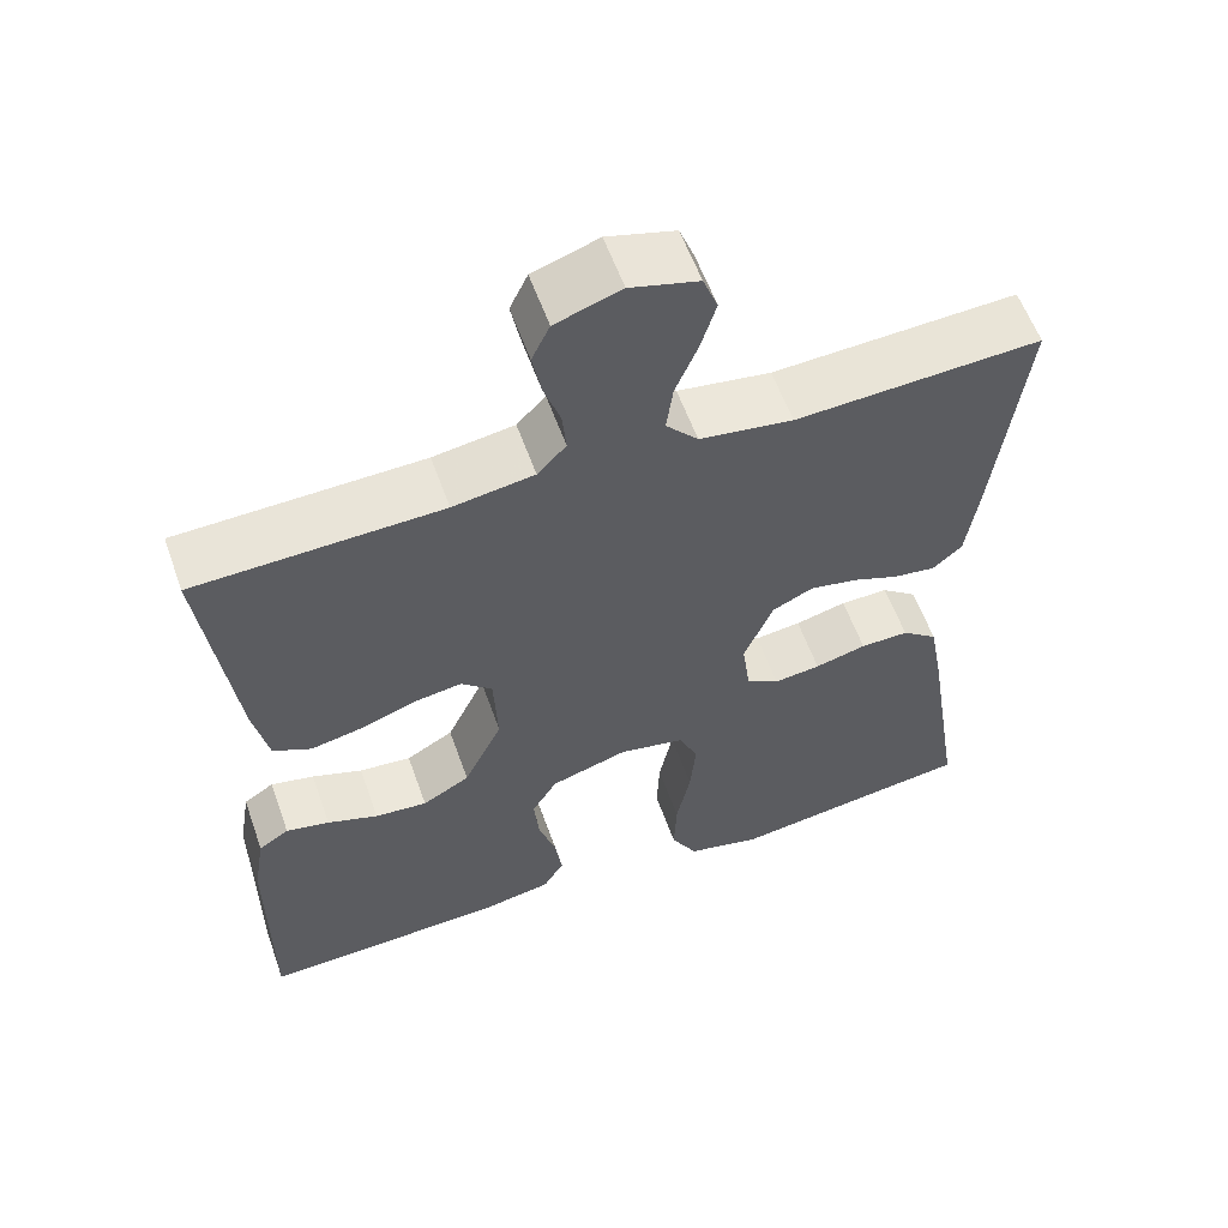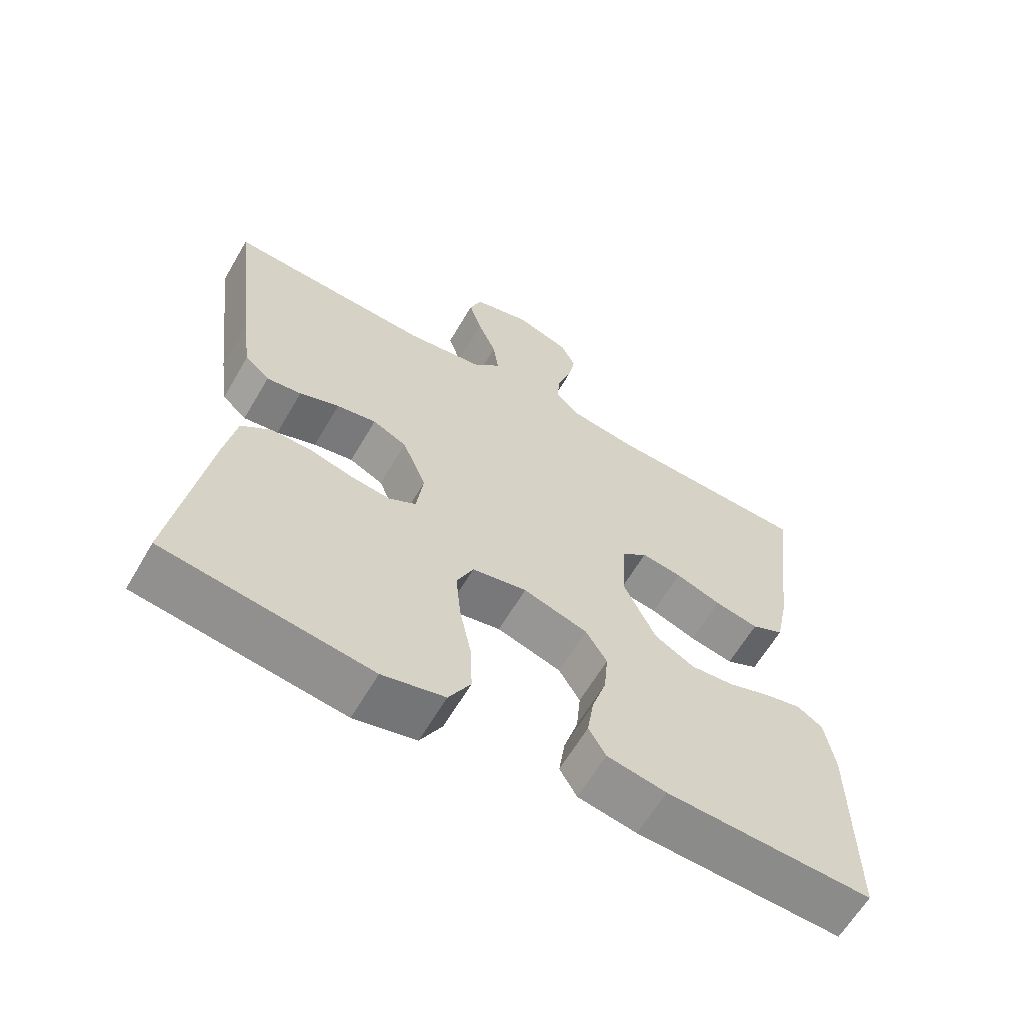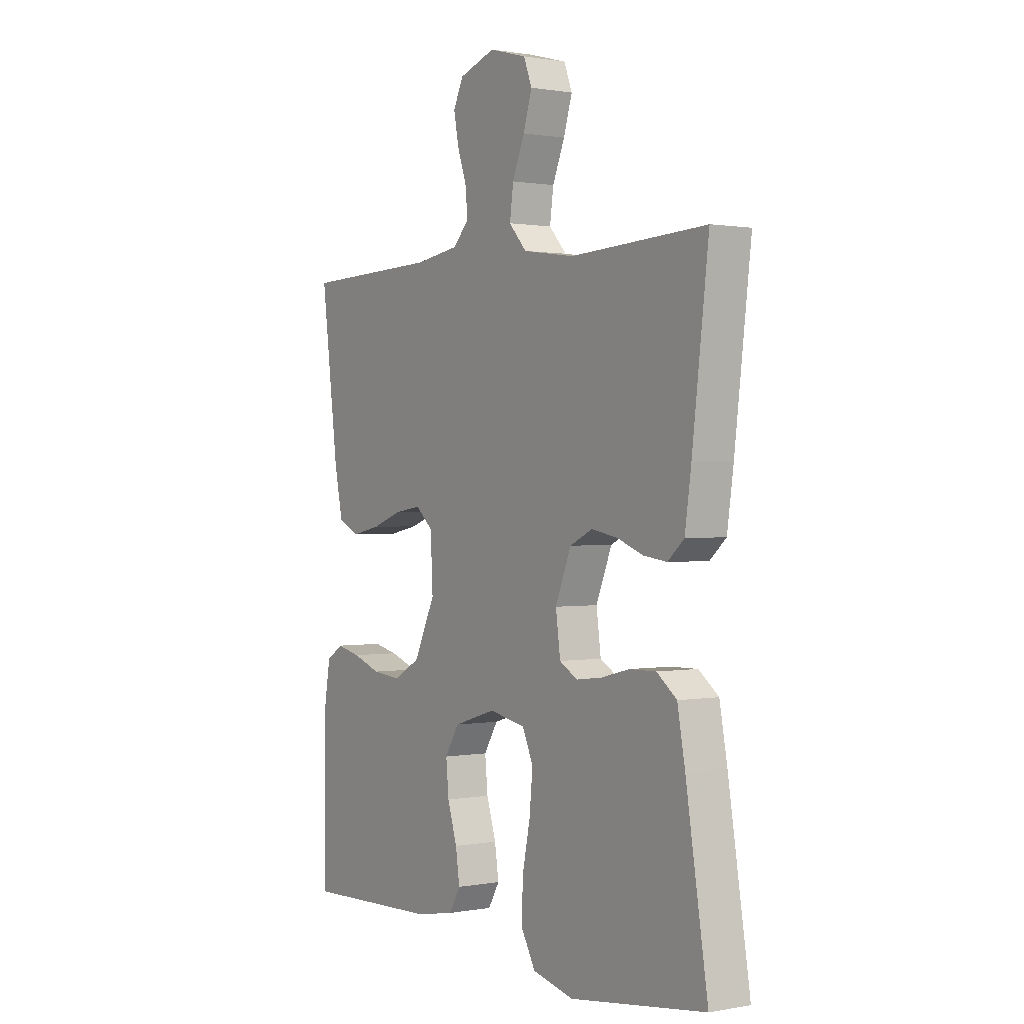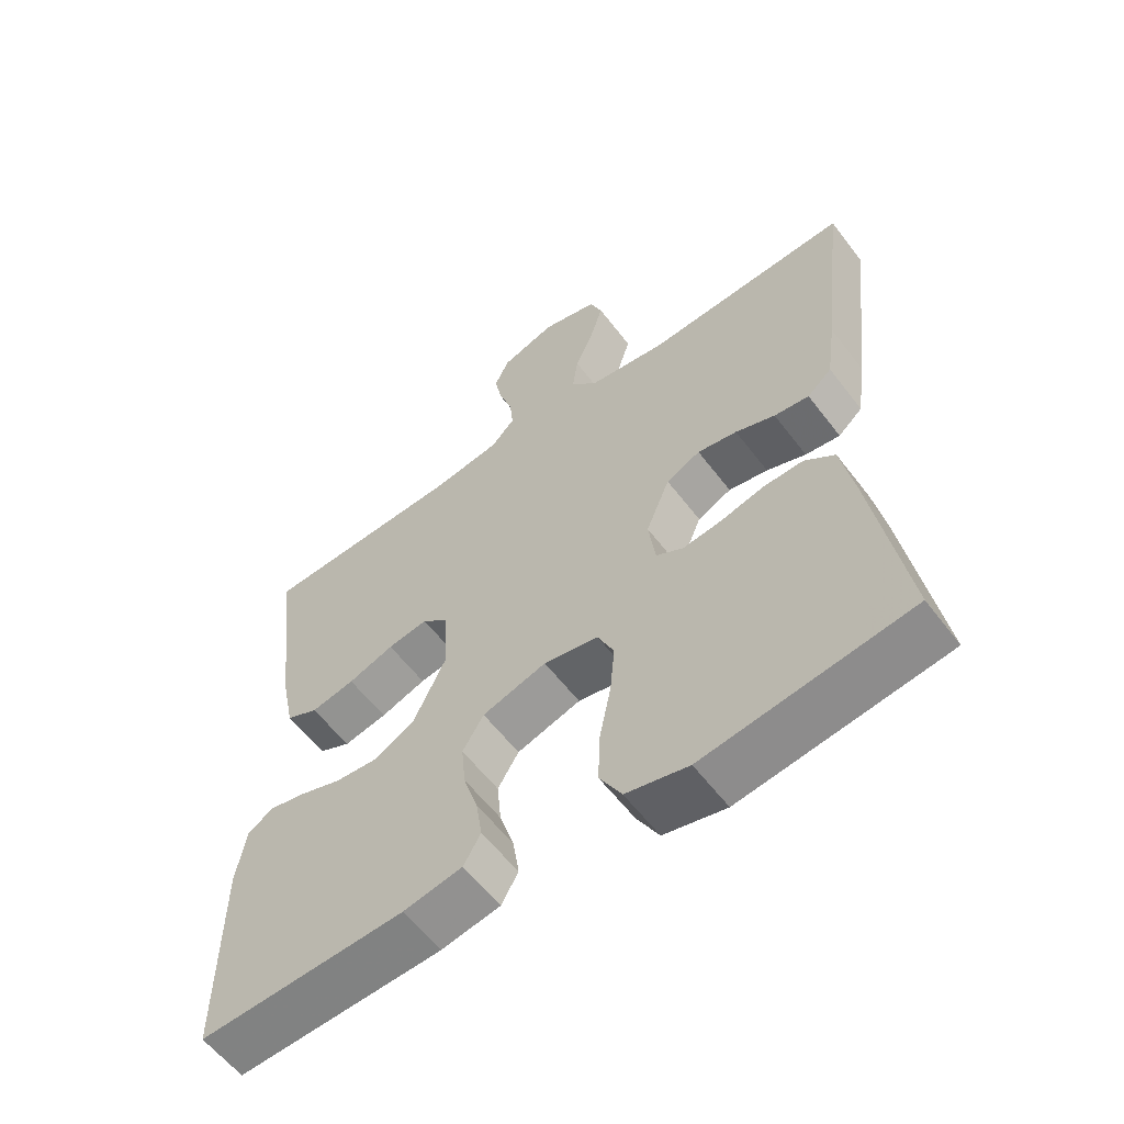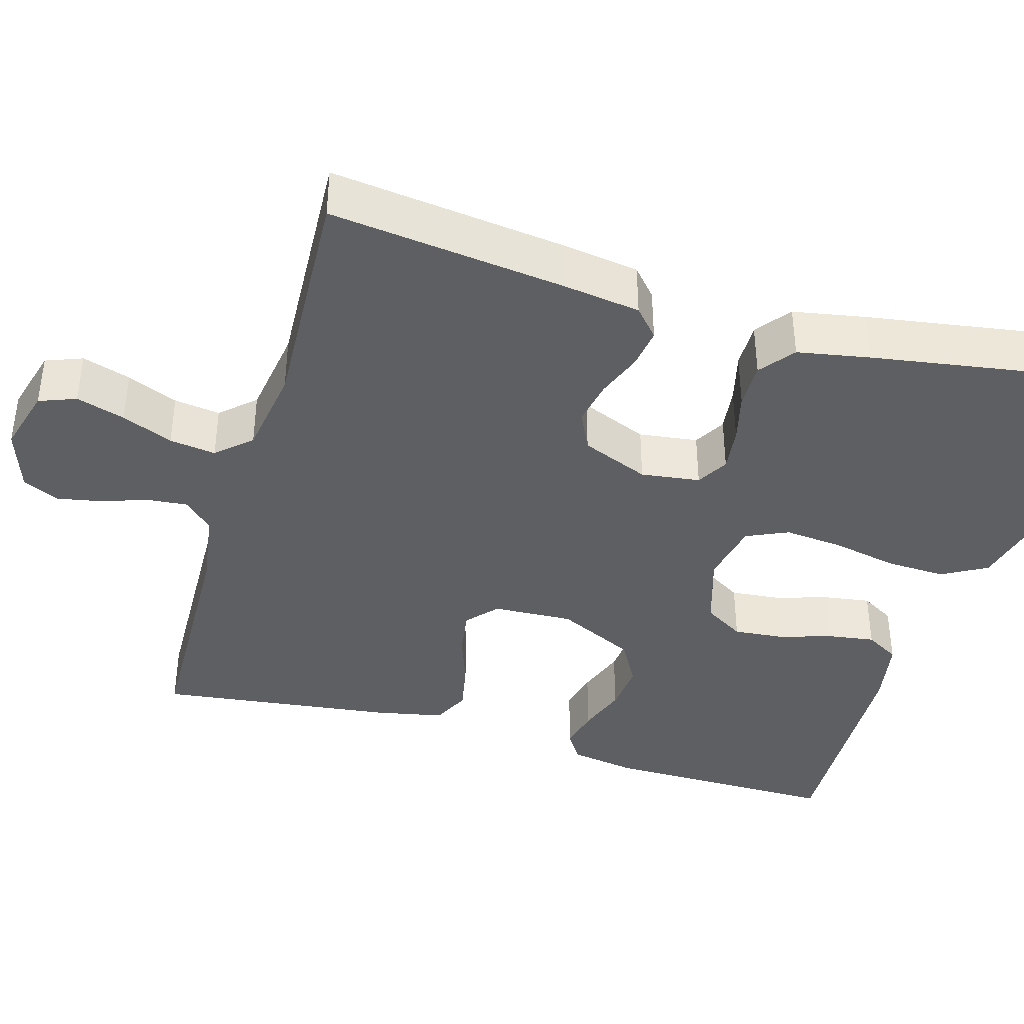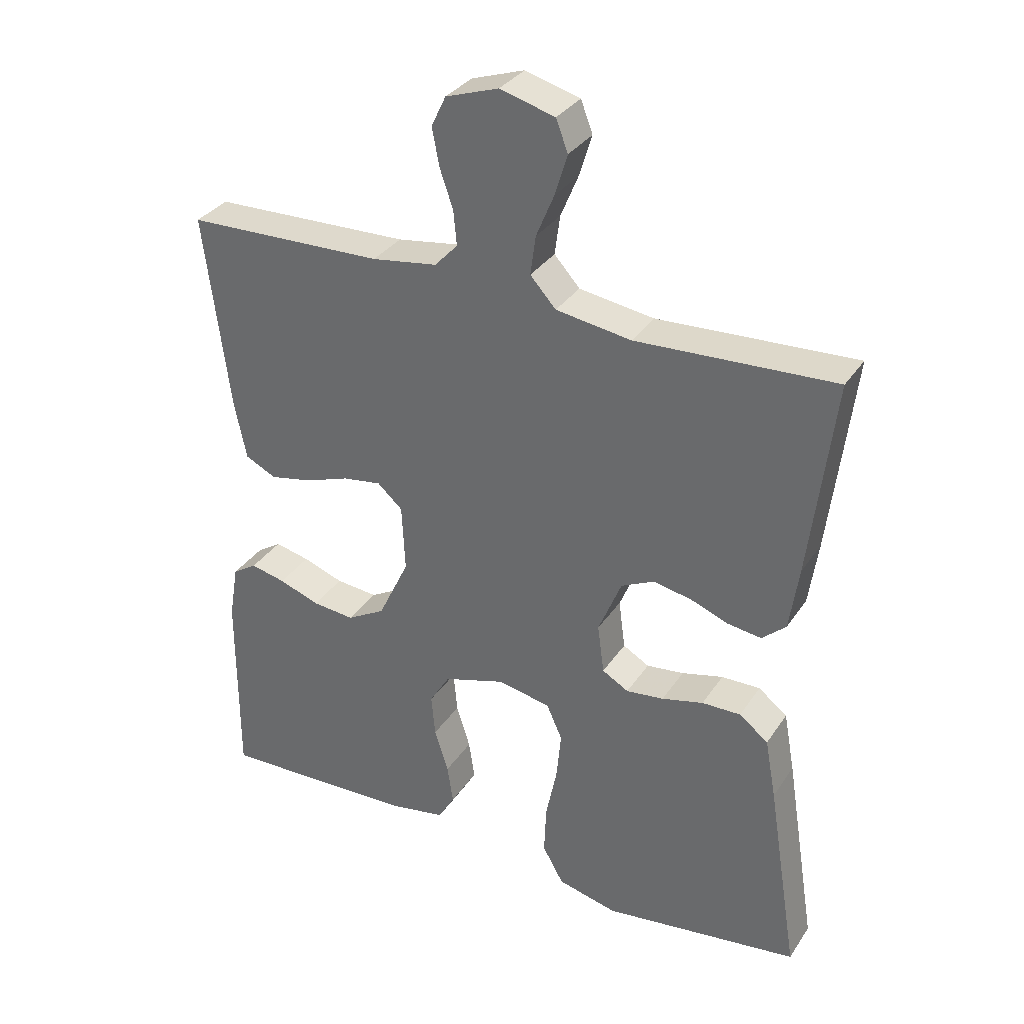
<metadata>
{"format":"obj","ext":"obj","renderer":"f3d","projection":"perspective","resolution":1024,"background":"white","views":[{"elev":58.2,"azim":-19.5,"up":"+Z"},{"elev":-62.9,"azim":149.7,"up":"+Z"},{"elev":0.8,"azim":56.1,"up":"+Z"},{"elev":-59.2,"azim":37.1,"up":"+Z"},{"elev":-39.7,"azim":73.7,"up":"+Y"},{"elev":33.2,"azim":28.6,"up":"+Z"}]}
</metadata>
<code>
v 0.5 0.07 0.5
v 0.464 0.07 0.2
v 0.45 0.07 0.102
v 0.414 0.07 0.07
v 0.363 0.07 0.077
v 0.305 0.07 0.099
v 0.247 0.07 0.11
v 0.197 0.07 0.086
v 0.162 0.07 0
v 0.172 0.07 -0.075
v 0.212 0.07 -0.098
v 0.269 0.07 -0.091
v 0.332 0.07 -0.075
v 0.391 0.07 -0.074
v 0.435 0.07 -0.108
v 0.452 0.07 -0.2
v 0.5 0.07 -0.5
v 0.2 0.07 -0.541
v 0.109 0.07 -0.519
v 0.077 0.07 -0.462
v 0.08 0.07 -0.386
v 0.097 0.07 -0.303
v 0.104 0.07 -0.228
v 0.08 0.07 -0.175
v 0 0.07 -0.159
v -0.094 0.07 -0.188
v -0.125 0.07 -0.239
v -0.119 0.07 -0.303
v -0.098 0.07 -0.37
v -0.089 0.07 -0.43
v -0.114 0.07 -0.473
v -0.2 0.07 -0.489
v -0.5 0.07 -0.5
v -0.499 0.07 -0.2
v -0.485 0.07 -0.116
v -0.448 0.07 -0.092
v -0.395 0.07 -0.104
v -0.333 0.07 -0.126
v -0.269 0.07 -0.132
v -0.211 0.07 -0.099
v -0.164 0.07 0
v -0.169 0.07 0.102
v -0.207 0.07 0.136
v -0.266 0.07 0.127
v -0.333 0.07 0.103
v -0.397 0.07 0.09
v -0.444 0.07 0.113
v -0.462 0.07 0.2
v -0.5 0.07 0.5
v -0.2 0.07 0.509
v -0.101 0.07 0.524
v -0.066 0.07 0.561
v -0.071 0.07 0.613
v -0.091 0.07 0.671
v -0.102 0.07 0.728
v -0.08 0.07 0.774
v 0 0.07 0.801
v 0.083 0.07 0.778
v 0.101 0.07 0.731
v 0.082 0.07 0.669
v 0.055 0.07 0.604
v 0.047 0.07 0.545
v 0.086 0.07 0.502
v 0.2 0.07 0.485
v 0.5 0 0.5
v 0.464 0 0.2
v 0.45 0 0.102
v 0.414 0 0.07
v 0.363 0 0.077
v 0.305 0 0.099
v 0.247 0 0.11
v 0.197 0 0.086
v 0.162 0 0
v 0.172 0 -0.075
v 0.212 0 -0.098
v 0.269 0 -0.091
v 0.332 0 -0.075
v 0.391 0 -0.074
v 0.435 0 -0.108
v 0.452 0 -0.2
v 0.5 0 -0.5
v 0.2 0 -0.541
v 0.109 0 -0.519
v 0.077 0 -0.462
v 0.08 0 -0.386
v 0.097 0 -0.303
v 0.104 0 -0.228
v 0.08 0 -0.175
v 0 0 -0.159
v -0.094 0 -0.188
v -0.125 0 -0.239
v -0.119 0 -0.303
v -0.098 0 -0.37
v -0.089 0 -0.43
v -0.114 0 -0.473
v -0.2 0 -0.489
v -0.5 0 -0.5
v -0.499 0 -0.2
v -0.485 0 -0.116
v -0.448 0 -0.092
v -0.395 0 -0.104
v -0.333 0 -0.126
v -0.269 0 -0.132
v -0.211 0 -0.099
v -0.164 0 0
v -0.169 0 0.102
v -0.207 0 0.136
v -0.266 0 0.127
v -0.333 0 0.103
v -0.397 0 0.09
v -0.444 0 0.113
v -0.462 0 0.2
v -0.5 0 0.5
v -0.2 0 0.509
v -0.101 0 0.524
v -0.066 0 0.561
v -0.071 0 0.613
v -0.091 0 0.671
v -0.102 0 0.728
v -0.08 0 0.774
v 0 0 0.801
v 0.083 0 0.778
v 0.101 0 0.731
v 0.082 0 0.669
v 0.055 0 0.604
v 0.047 0 0.545
v 0.086 0 0.502
v 0.2 0 0.485
f 58 59 60 61
f 56 57 58 61
f 56 61 62
f 53 54 55 56
f 52 53 56 62
f 51 52 62 63
f 47 48 49 50
f 44 45 46 47
f 43 44 47 50
f 42 43 50 51
f 35 36 37 38
f 35 38 39
f 34 35 39
f 33 34 39
f 32 33 39 40
f 28 29 30 31
f 27 28 31 32
f 19 20 21 22
f 19 22 23
f 18 19 23
f 17 18 23
f 16 17 23 24
f 12 13 14 15
f 11 12 15 16
f 3 4 5 6
f 3 6 7
f 64 1 2 3
f 64 3 7
f 63 64 7 8
f 41 42 51 63
f 41 63 8 9
f 27 32 40 41
f 26 27 41
f 25 26 41 9
f 11 16 24 25
f 10 11 25
f 9 10 25
f 125 124 123 122
f 125 122 121 120
f 126 125 120
f 120 119 118 117
f 126 120 117 116
f 127 126 116 115
f 114 113 112 111
f 111 110 109 108
f 114 111 108 107
f 115 114 107 106
f 102 101 100 99
f 103 102 99
f 103 99 98
f 103 98 97
f 104 103 97 96
f 95 94 93 92
f 96 95 92 91
f 86 85 84 83
f 87 86 83
f 87 83 82
f 87 82 81
f 88 87 81 80
f 79 78 77 76
f 80 79 76 75
f 70 69 68 67
f 71 70 67
f 67 66 65 128
f 71 67 128
f 72 71 128 127
f 127 115 106 105
f 73 72 127 105
f 105 104 96 91
f 105 91 90
f 73 105 90 89
f 89 88 80 75
f 89 75 74
f 89 74 73
f 1 65 66 2
f 2 66 67 3
f 3 67 68 4
f 4 68 69 5
f 5 69 70 6
f 6 70 71 7
f 7 71 72 8
f 8 72 73 9
f 9 73 74 10
f 10 74 75 11
f 11 75 76 12
f 12 76 77 13
f 13 77 78 14
f 14 78 79 15
f 15 79 80 16
f 16 80 81 17
f 17 81 82 18
f 18 82 83 19
f 19 83 84 20
f 20 84 85 21
f 21 85 86 22
f 22 86 87 23
f 23 87 88 24
f 24 88 89 25
f 25 89 90 26
f 26 90 91 27
f 27 91 92 28
f 28 92 93 29
f 29 93 94 30
f 30 94 95 31
f 31 95 96 32
f 32 96 97 33
f 33 97 98 34
f 34 98 99 35
f 35 99 100 36
f 36 100 101 37
f 37 101 102 38
f 38 102 103 39
f 39 103 104 40
f 40 104 105 41
f 41 105 106 42
f 42 106 107 43
f 43 107 108 44
f 44 108 109 45
f 45 109 110 46
f 46 110 111 47
f 47 111 112 48
f 48 112 113 49
f 49 113 114 50
f 50 114 115 51
f 51 115 116 52
f 52 116 117 53
f 53 117 118 54
f 54 118 119 55
f 55 119 120 56
f 56 120 121 57
f 57 121 122 58
f 58 122 123 59
f 59 123 124 60
f 60 124 125 61
f 61 125 126 62
f 62 126 127 63
f 63 127 128 64
f 64 128 65 1

</code>
